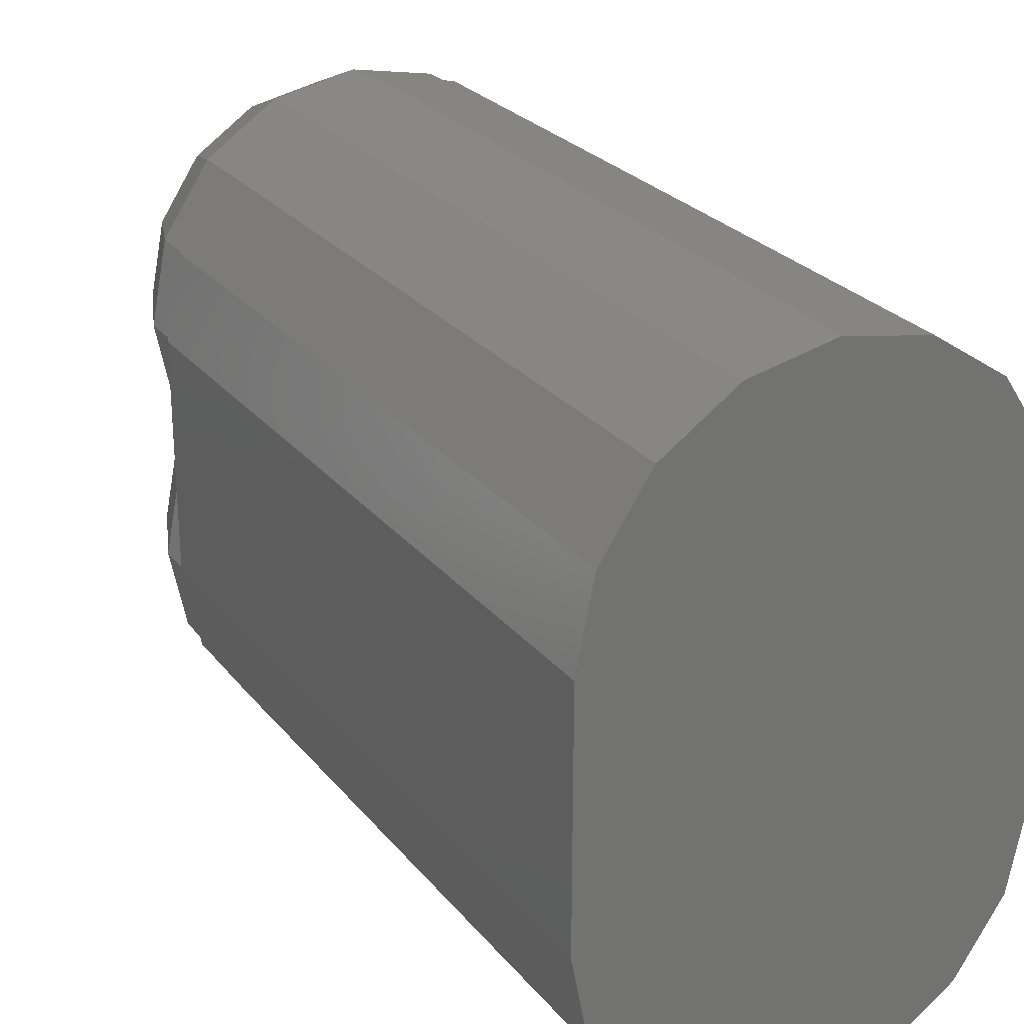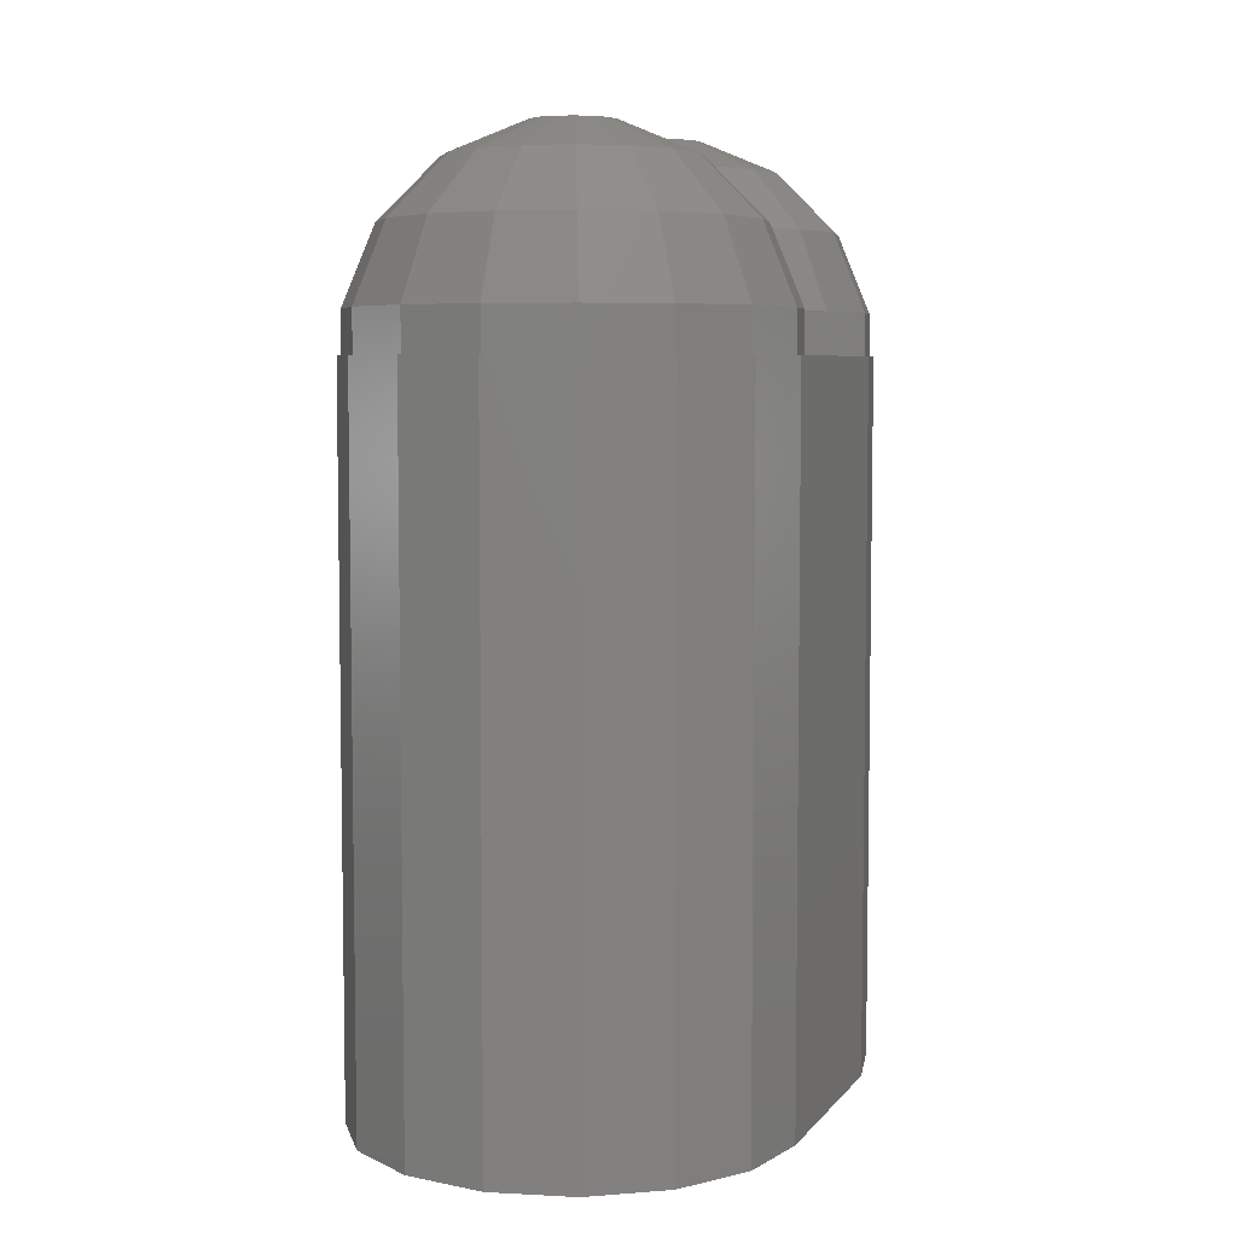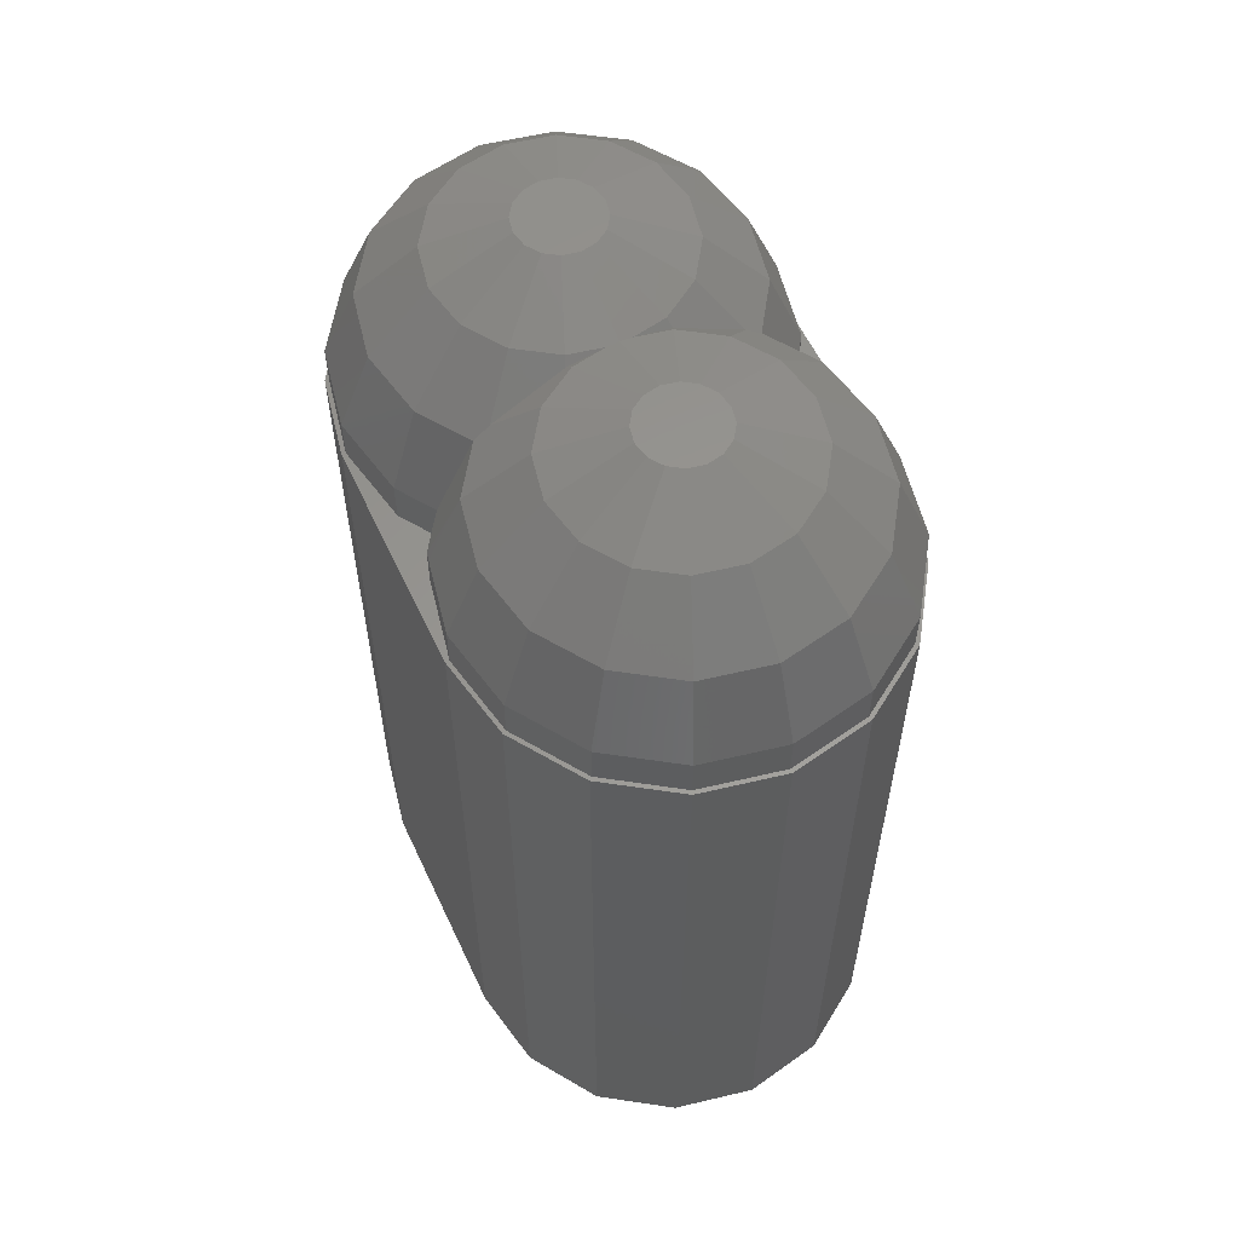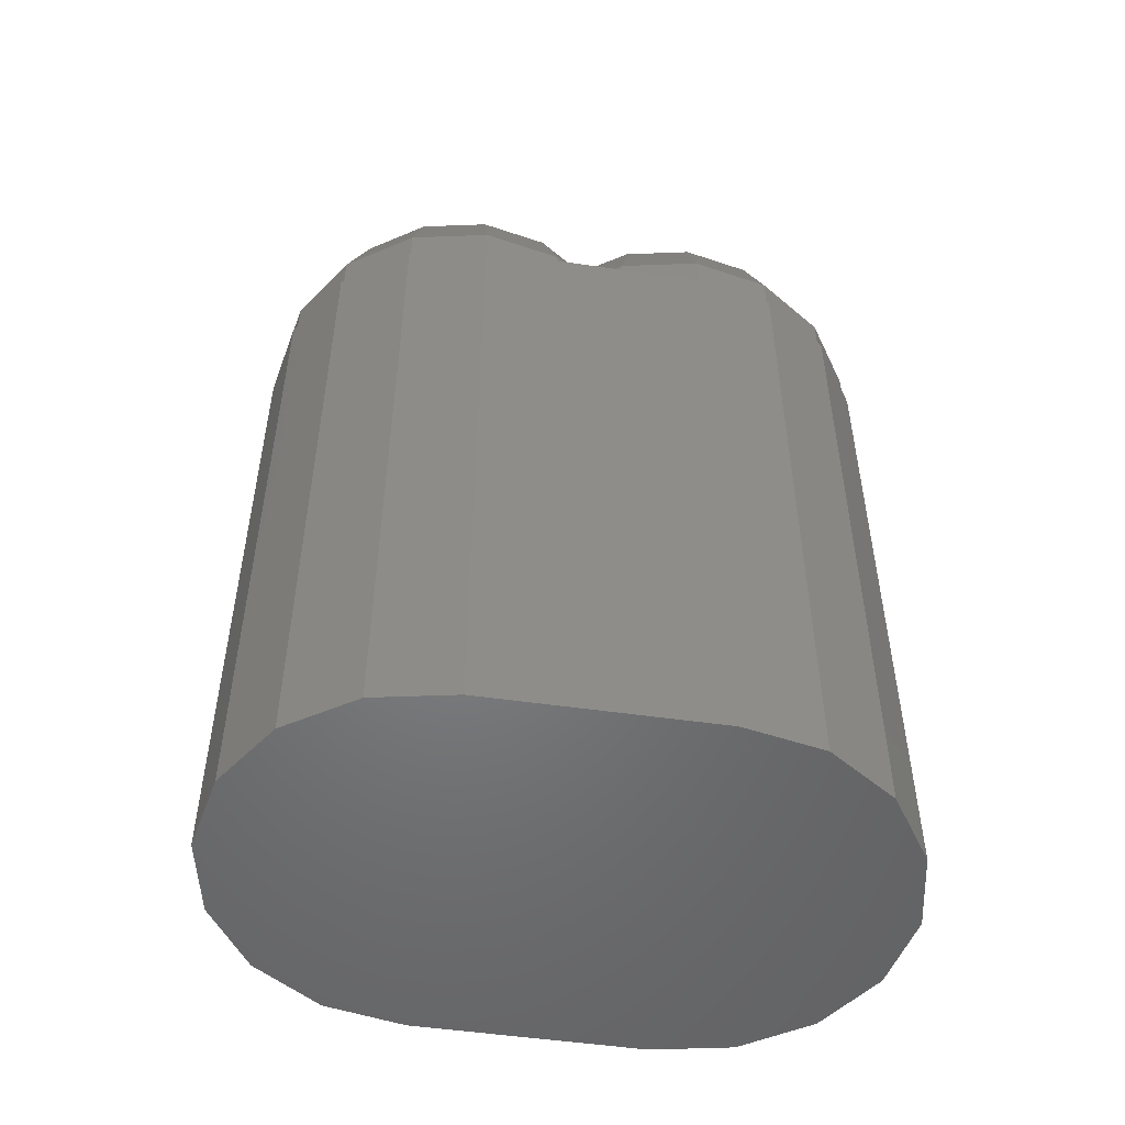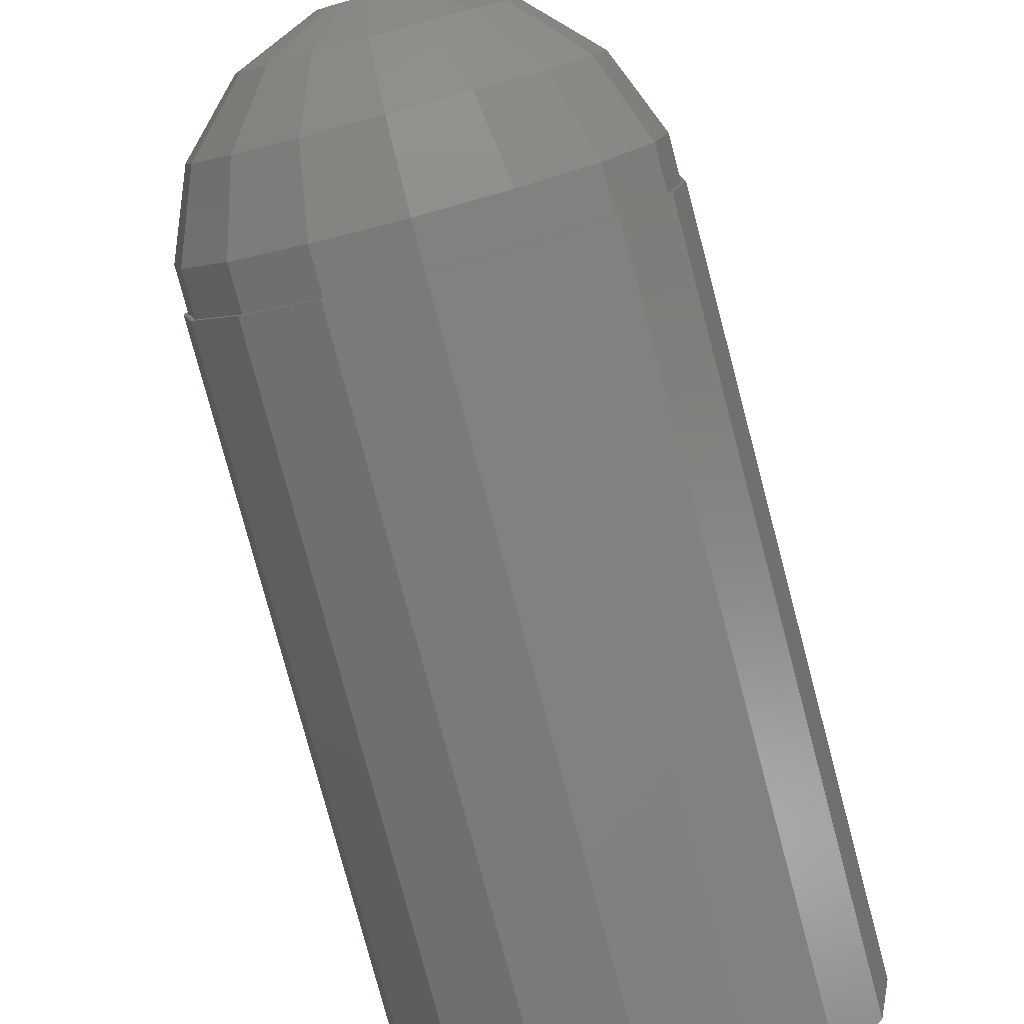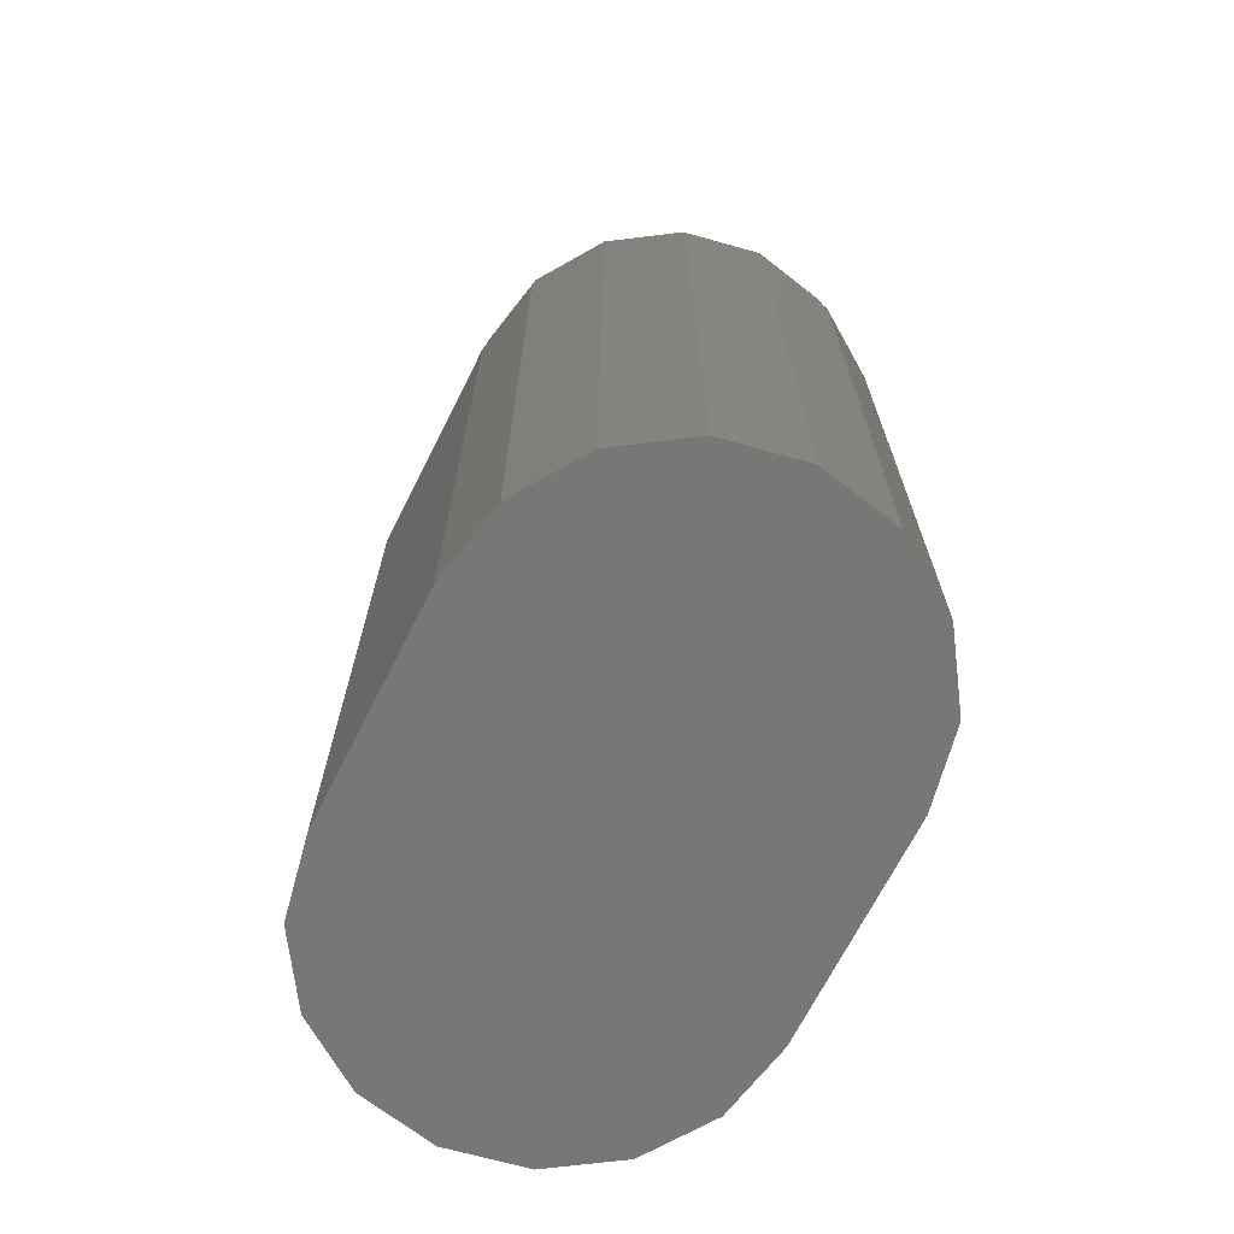
<metadata>
{"format":"stl","ext":"stl","renderer":"f3d","projection":"perspective","resolution":1024,"background":"white","views":[{"elev":26.0,"azim":150.2,"up":"+Y"},{"elev":5.8,"azim":-159.6,"up":"+Z"},{"elev":58.4,"azim":-25.0,"up":"+Z"},{"elev":-51.2,"azim":81.1,"up":"+Z"},{"elev":-79.5,"azim":14.9,"up":"+Y"},{"elev":-69.3,"azim":153.2,"up":"+Z"}]}
</metadata>
<code>
# stl→obj: 183 verts, 362 faces
v -2.8 -1.525 0
v -2.8 1.525 9.3
v -2.8 1.525 0
v -2.8 -1.525 9.3
v 1.072 4.112 0
v 0 4.325 9.3
v 1.072 4.112 9.3
v 0 4.325 0
v 1.98 -3.505 9.3
v 2.587 -2.597 0
v 2.587 -2.597 9.3
v 1.98 -3.505 0
v 2.8 -1.525 9.3
v 2.8 1.525 0
v 2.8 1.525 9.3
v 2.8 -1.525 0
v -1.072 4.112 9.3
v -1.072 4.112 0
v -2.587 2.597 9.3
v -2.587 2.597 0
v 2.587 2.597 0
v 2.587 2.597 9.3
v -1.98 3.505 9.3
v -1.98 3.505 0
v 2.537 -0.4741 9.3
v 2.537 0.4741 9.3
v 2.746 -1.525 9.3
v 2.22 0 9.3
v 2.746 1.525 9.3
v 2.537 2.576 9.3
v 1.98 3.505 9.3
v 1.942 3.467 9.3
v 1.051 4.062 9.3
v 0 4.271 9.3
v -1.051 4.062 9.3
v -1.942 3.467 9.3
v -2.537 2.576 9.3
v -2.746 1.525 9.3
v -2.537 -0.4741 9.3
v 2.537 -2.576 9.3
v 1.942 -3.467 9.3
v 1.072 -4.112 9.3
v 1.051 -4.062 9.3
v 0 -4.271 9.3
v 0 -4.325 9.3
v -1.051 -4.062 9.3
v -1.072 -4.112 9.3
v -1.942 -3.467 9.3
v -1.98 -3.505 9.3
v -2.537 -2.576 9.3
v -2.587 -2.597 9.3
v -2.746 -1.525 9.3
v -2.537 0.4741 9.3
v -2.22 0 9.3
v -2.587 -2.597 0
v -1.98 -3.505 0
v -1.072 -4.112 0
v 1.98 3.505 0
v 0 -4.325 0
v 1.072 -4.112 0
v -2.537 0.4741 9.846
v -2.22 0 9.846
v 1.437 2.12 11.63
v 0.5463 1.525 12.05
v 1.556 1.525 11.63
v 2.537 2.576 9.846
v 2.151 2.416 10.86
v 2.746 1.525 9.846
v 2.328 1.525 10.86
v 0 4.271 9.846
v 0 3.853 10.86
v 0.8909 3.676 10.86
v -0.5953 2.962 11.63
v -1.1 2.625 11.63
v -0.209 2.03 12.05
v 0 3.081 11.63
v 1.437 0.9297 11.63
v 2.151 0.6341 10.86
v -2.151 0.6341 10.86
v -2.746 1.525 9.846
v 1.727 0 10.86
v 2.025 0 10.25
v 1.051 4.062 9.846
v 2.22 0 9.846
v 2.537 0.4741 9.846
v -1.437 0.9297 11.63
v -2.328 1.525 10.86
v -1.1 0.425 11.63
v 0.3863 1.139 12.05
v 1.1 0.425 11.63
v -0.5463 1.525 12.05
v -0.5047 1.316 12.05
v -1.556 1.525 11.63
v 1.646 3.171 10.86
v 1.942 3.467 9.846
v 1.1 2.625 11.63
v 0.3863 1.911 12.05
v -2.151 2.416 10.86
v -0.3863 1.139 12.05
v 0.5953 0.08782 11.63
v 0.5366 0 11.55
v 0.6317 0 11.53
v -1.727 0 10.86
v -1.525 0 11.03
v -2.537 2.576 9.846
v -1.942 3.467 9.846
v -1.051 4.062 9.846
v 0.5953 2.962 11.63
v 0.209 2.03 12.05
v 0 2.071 12.05
v -2.025 0 10.25
v 0.1538 0 11.63
v -0.8909 3.676 10.86
v 0.5047 1.734 12.05
v -1.646 3.171 10.86
v 0.5047 1.316 12.05
v 1.037 0 11.3
v 0 0.9787 12.05
v 0 0 11.64
v -0.209 1.02 12.05
v -0.5953 0.08782 11.63
v -1.437 2.12 11.63
v 1.525 0 11.03
v -1.037 0 11.3
v 0.209 1.02 12.05
v -0.3863 1.911 12.05
v -0.1538 0 11.63
v -0.5366 0 11.55
v -0.6317 0 11.53
v -0.5047 1.734 12.05
v 1.1 -0.425 11.63
v 0.3863 -1.139 12.05
v 1.437 -0.9297 11.63
v 2.151 -0.6341 10.86
v -2.746 -1.525 9.846
v -2.537 -2.576 9.846
v 0.5953 -0.08782 11.63
v 0.5047 -1.316 12.05
v 0.5463 -1.525 12.05
v 2.746 -1.525 9.846
v 2.537 -0.4741 9.846
v 0 -2.071 12.05
v -0.5953 -2.962 11.63
v 0 -3.081 11.63
v 1.942 -3.467 9.846
v 2.537 -2.576 9.846
v 0.209 -1.02 12.05
v -1.437 -2.12 11.63
v -2.151 -2.416 10.86
v -1.1 -2.625 11.63
v 1.437 -2.12 11.63
v 1.1 -2.625 11.63
v 2.151 -2.416 10.86
v -2.151 -0.6341 10.86
v -2.328 -1.525 10.86
v -2.537 -0.4741 9.846
v 1.646 -3.171 10.86
v -0.5953 -0.08782 11.63
v -0.5463 -1.525 12.05
v -0.5047 -1.734 12.05
v 1.556 -1.525 11.63
v -1.646 -3.171 10.86
v -1.942 -3.467 9.846
v 0.5953 -2.962 11.63
v 0.8909 -3.676 10.86
v 1.051 -4.062 9.846
v -1.437 -0.9297 11.63
v -0.3863 -1.911 12.05
v 2.328 -1.525 10.86
v -1.051 -4.062 9.846
v 0 -4.271 9.846
v 0.3863 -1.911 12.05
v -0.8909 -3.676 10.86
v 0 -3.853 10.86
v -0.209 -2.03 12.05
v -1.556 -1.525 11.63
v -1.1 -0.425 11.63
v 0.209 -2.03 12.05
v 0.5047 -1.734 12.05
v -0.5047 -1.316 12.05
v -0.3863 -1.139 12.05
v 0 -0.9787 12.05
v -0.209 -1.02 12.05
f 1 2 3
f 2 1 4
f 5 6 7
f 6 5 8
f 9 10 11
f 10 9 12
f 13 14 15
f 14 13 16
f 8 17 6
f 17 8 18
f 3 19 20
f 19 3 2
f 15 21 22
f 21 15 14
f 18 23 17
f 23 18 24
f 25 13 26
f 13 25 27
f 25 26 28
f 26 15 29
f 22 29 15
f 22 30 29
f 31 30 22
f 31 32 30
f 7 32 31
f 7 33 32
f 6 33 7
f 6 34 33
f 6 35 34
f 17 35 6
f 17 36 35
f 23 36 17
f 23 37 36
f 19 37 23
f 19 38 37
f 4 39 2
f 2 38 19
f 15 26 13
f 27 11 13
f 40 11 27
f 40 9 11
f 41 9 40
f 41 42 9
f 43 42 41
f 44 42 43
f 44 45 42
f 46 45 44
f 46 47 45
f 48 47 46
f 48 49 47
f 50 49 48
f 50 51 49
f 52 51 50
f 52 4 51
f 39 4 52
f 53 39 54
f 2 53 38
f 53 2 39
f 55 4 1
f 4 55 51
f 56 47 49
f 47 56 57
f 11 16 13
f 16 11 10
f 22 58 31
f 58 22 21
f 58 7 31
f 7 58 5
f 20 23 24
f 23 20 19
f 59 42 45
f 42 59 60
f 57 45 47
f 45 57 59
f 56 51 55
f 51 56 49
f 1 16 10
f 16 1 14
f 1 10 12
f 3 14 1
f 1 12 60
f 14 3 21
f 1 60 59
f 21 3 58
f 1 59 57
f 58 3 5
f 1 57 56
f 5 3 8
f 1 56 55
f 8 3 18
f 18 3 24
f 24 3 20
f 60 9 42
f 9 60 12
f 54 61 53
f 61 54 62
f 63 64 65
f 66 67 68
f 67 65 69
f 70 71 72
f 73 74 75
f 71 76 72
f 69 77 78
f 79 80 61
f 78 81 82
f 33 70 83
f 70 33 34
f 67 63 65
f 84 26 85
f 26 84 28
f 86 87 79
f 86 79 88
f 77 89 90
f 91 86 92
f 91 93 86
f 83 72 94
f 66 32 95
f 32 66 30
f 68 30 66
f 30 68 29
f 95 94 67
f 96 97 63
f 98 80 87
f 95 83 94
f 66 95 67
f 99 86 88
f 100 101 102
f 88 103 104
f 103 88 79
f 38 105 37
f 105 38 80
f 35 106 107
f 106 35 36
f 87 80 79
f 69 78 68
f 68 67 69
f 68 78 85
f 82 85 78
f 85 82 84
f 108 109 96
f 67 96 63
f 110 73 75
f 92 86 99
f 65 77 69
f 65 64 77
f 103 79 111
f 100 112 101
f 53 80 38
f 80 53 61
f 113 74 73
f 93 87 86
f 63 97 114
f 63 114 64
f 72 76 108
f 94 96 67
f 83 70 72
f 107 115 113
f 96 109 97
f 98 87 93
f 34 107 70
f 107 34 35
f 107 106 115
f 32 83 95
f 83 32 33
f 116 89 77
f 111 61 62
f 61 111 79
f 117 100 102
f 118 112 100
f 112 118 119
f 120 121 118
f 85 29 68
f 29 85 26
f 37 106 36
f 106 37 105
f 122 93 91
f 71 113 76
f 76 113 73
f 72 108 96
f 94 72 96
f 106 105 98
f 105 80 98
f 70 107 113
f 70 113 71
f 78 123 81
f 123 78 90
f 77 90 78
f 64 116 77
f 88 124 121
f 124 88 104
f 89 125 100
f 75 74 126
f 106 98 115
f 113 115 74
f 115 98 74
f 76 110 108
f 76 73 110
f 125 118 100
f 118 127 119
f 127 118 121
f 127 121 128
f 121 129 128
f 121 124 129
f 74 98 122
f 122 98 93
f 108 110 109
f 90 117 123
f 117 90 100
f 90 89 100
f 99 121 120
f 99 88 121
f 74 122 126
f 114 116 64
f 97 116 114
f 97 89 116
f 109 89 97
f 109 125 89
f 110 125 109
f 110 118 125
f 75 118 110
f 75 120 118
f 126 120 75
f 126 99 120
f 130 99 126
f 130 92 99
f 92 130 91
f 126 122 130
f 130 122 91
f 131 132 133
f 123 134 81
f 134 123 131
f 50 135 52
f 135 50 136
f 102 101 137
f 133 132 138
f 133 138 139
f 140 25 141
f 25 140 27
f 142 143 144
f 145 40 146
f 40 145 41
f 137 147 132
f 102 137 117
f 148 149 150
f 151 152 153
f 154 135 155
f 156 135 154
f 149 135 136
f 153 157 145
f 128 158 127
f 159 148 160
f 134 131 133
f 161 139 151
f 162 149 163
f 152 164 165
f 157 165 166
f 157 166 145
f 154 155 167
f 141 28 84
f 28 141 25
f 146 27 140
f 27 146 40
f 161 151 153
f 141 134 140
f 140 153 146
f 153 145 146
f 117 131 123
f 131 117 137
f 137 132 131
f 160 148 168
f 169 153 140
f 169 161 153
f 48 136 50
f 136 48 163
f 156 111 62
f 111 156 154
f 128 129 158
f 140 134 169
f 134 133 169
f 162 163 170
f 44 166 171
f 166 44 43
f 151 172 152
f 144 173 174
f 43 145 166
f 145 43 41
f 175 143 142
f 149 136 163
f 155 135 149
f 167 155 176
f 177 154 167
f 39 62 54
f 62 39 156
f 129 124 158
f 82 81 134
f 82 141 84
f 141 82 134
f 169 133 161
f 133 139 161
f 175 150 143
f 143 173 144
f 152 178 164
f 178 142 164
f 179 172 151
f 139 179 151
f 152 165 157
f 153 152 157
f 165 171 166
f 48 170 163
f 170 48 46
f 180 167 159
f 101 112 137
f 176 155 149
f 176 149 148
f 144 174 165
f 150 149 162
f 173 170 171
f 174 173 171
f 164 144 165
f 142 144 164
f 172 178 152
f 46 171 170
f 171 46 44
f 177 167 181
f 167 176 159
f 159 176 148
f 52 156 39
f 156 52 135
f 168 150 175
f 168 148 150
f 174 171 165
f 143 150 173
f 150 162 173
f 173 162 170
f 137 182 147
f 127 182 119
f 182 127 158
f 182 112 119
f 112 182 137
f 183 158 181
f 158 177 181
f 111 154 103
f 138 179 139
f 132 179 138
f 132 172 179
f 147 172 132
f 147 178 172
f 182 178 147
f 182 142 178
f 183 142 182
f 183 175 142
f 181 175 183
f 181 168 175
f 180 168 181
f 180 160 168
f 160 180 159
f 181 167 180
f 182 158 183
f 124 177 158
f 177 124 104
f 103 177 104
f 177 103 154

</code>
